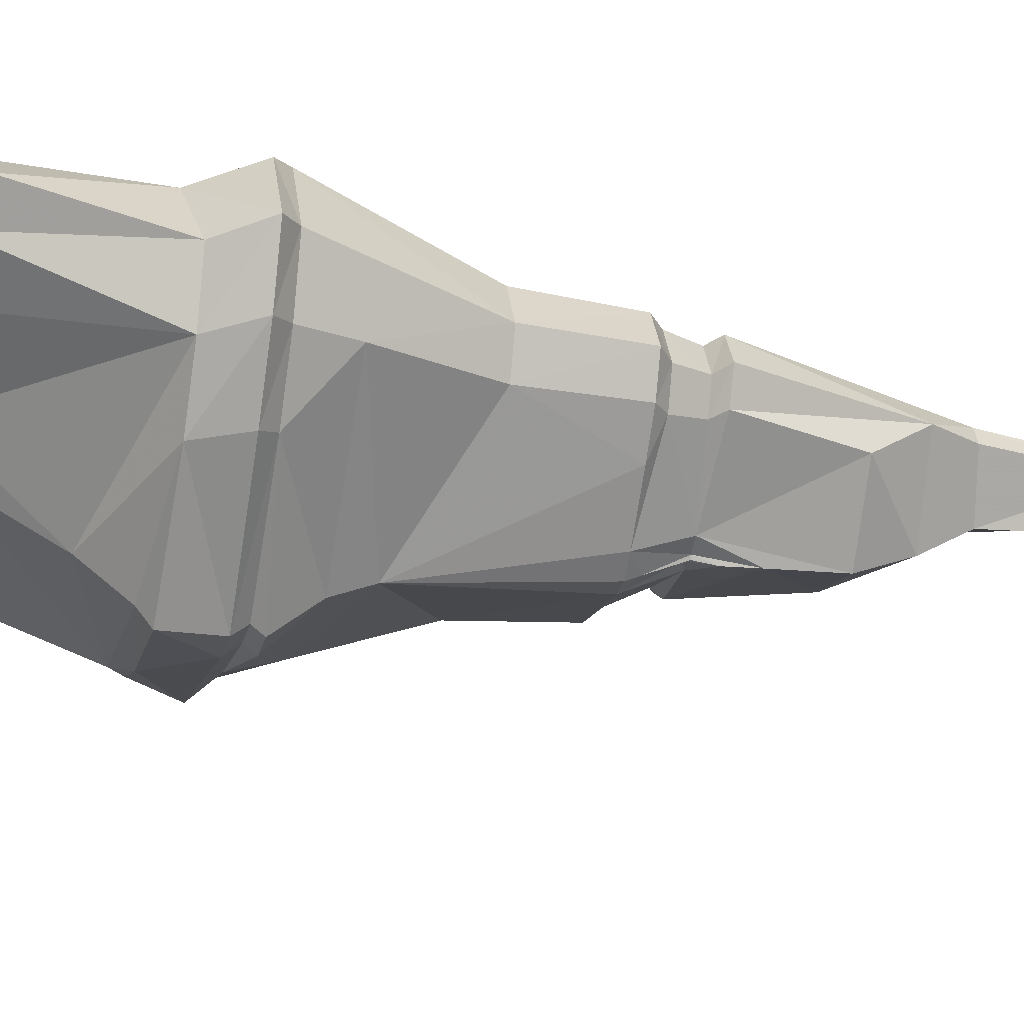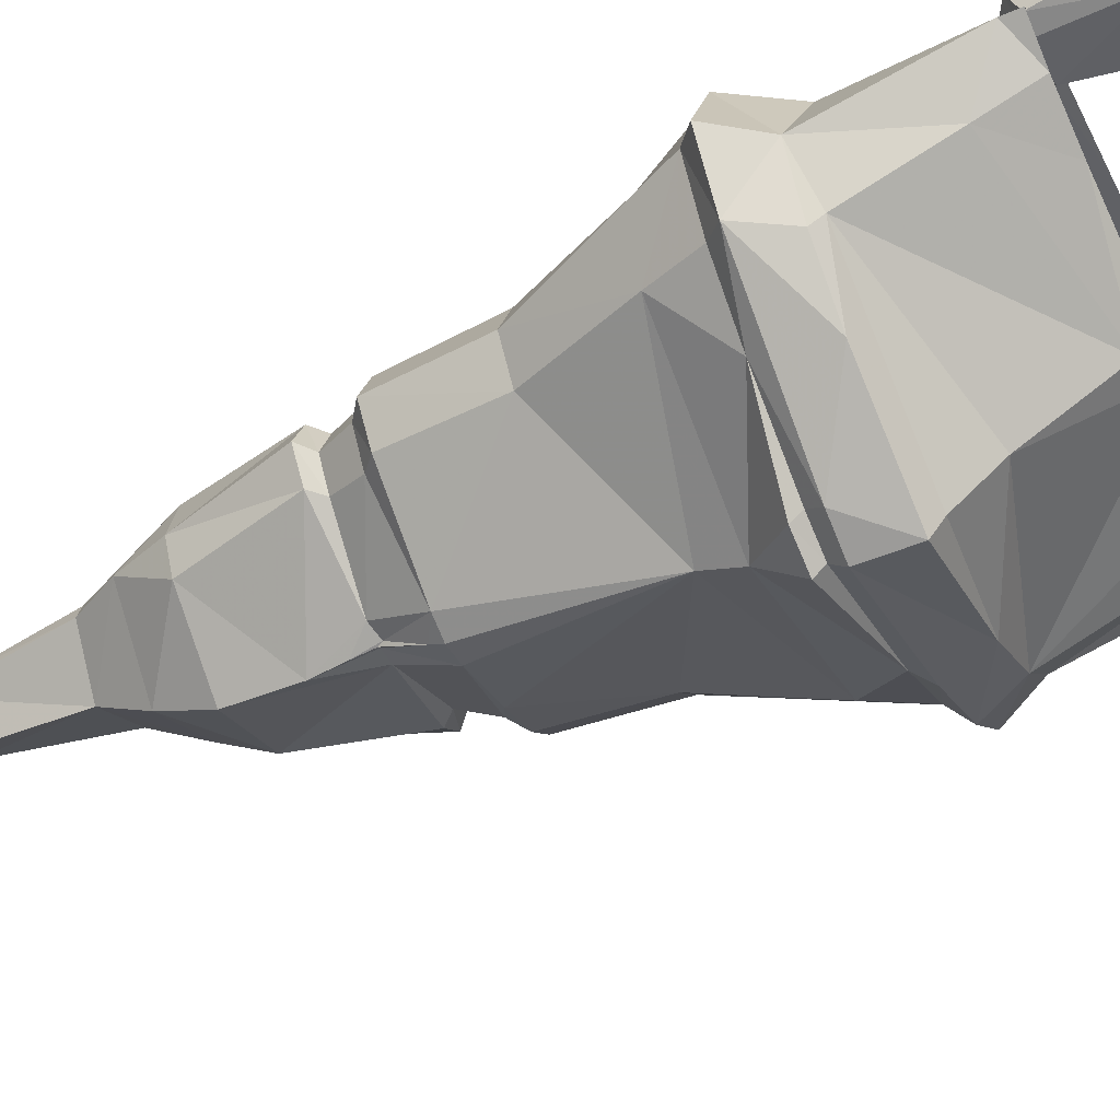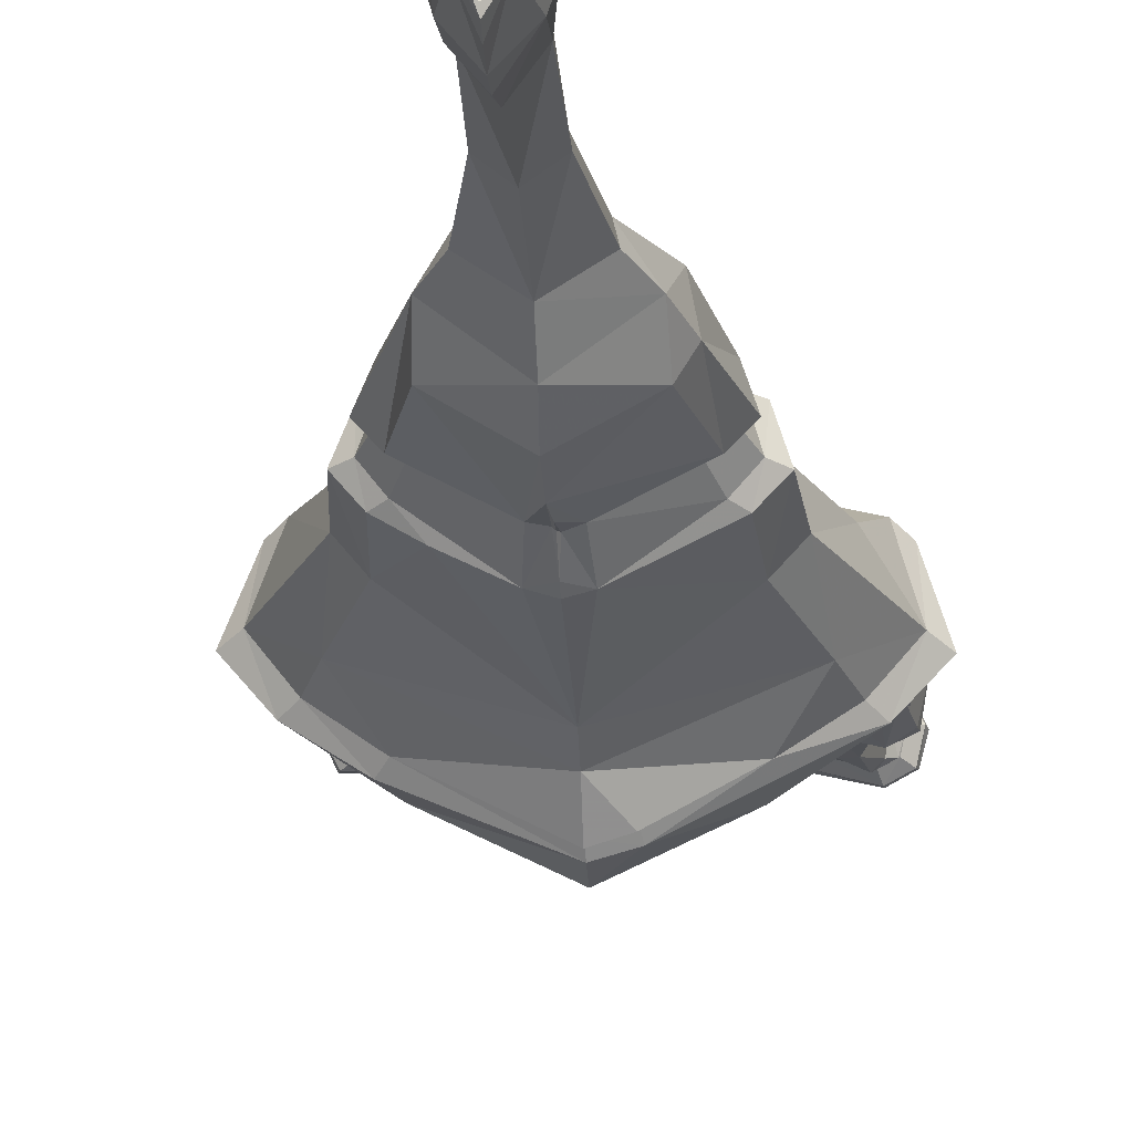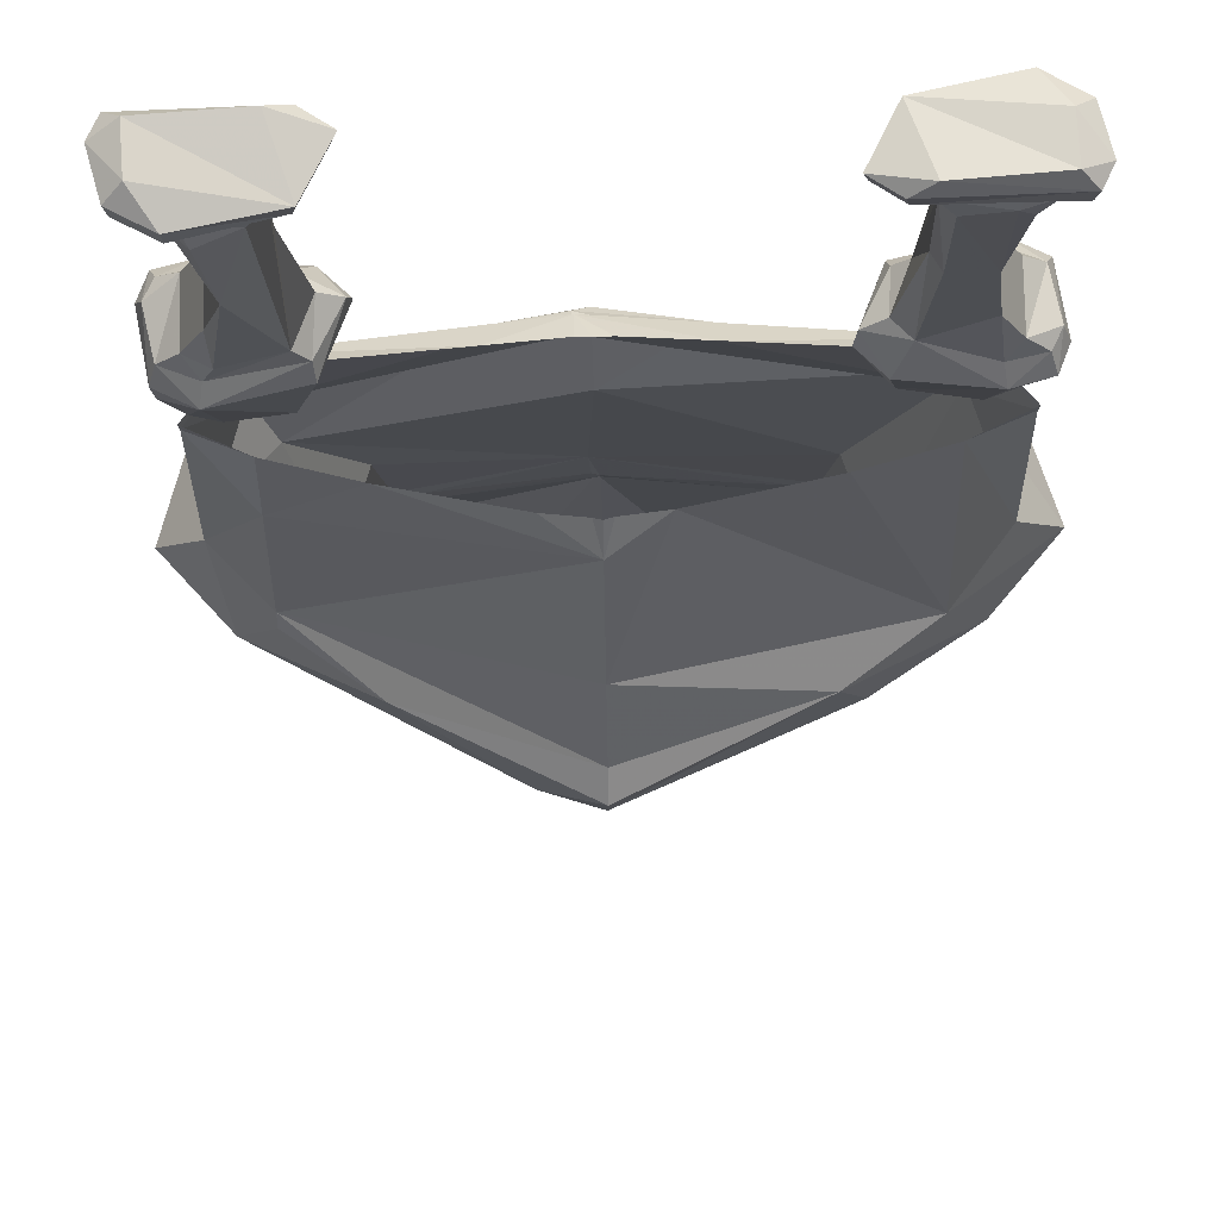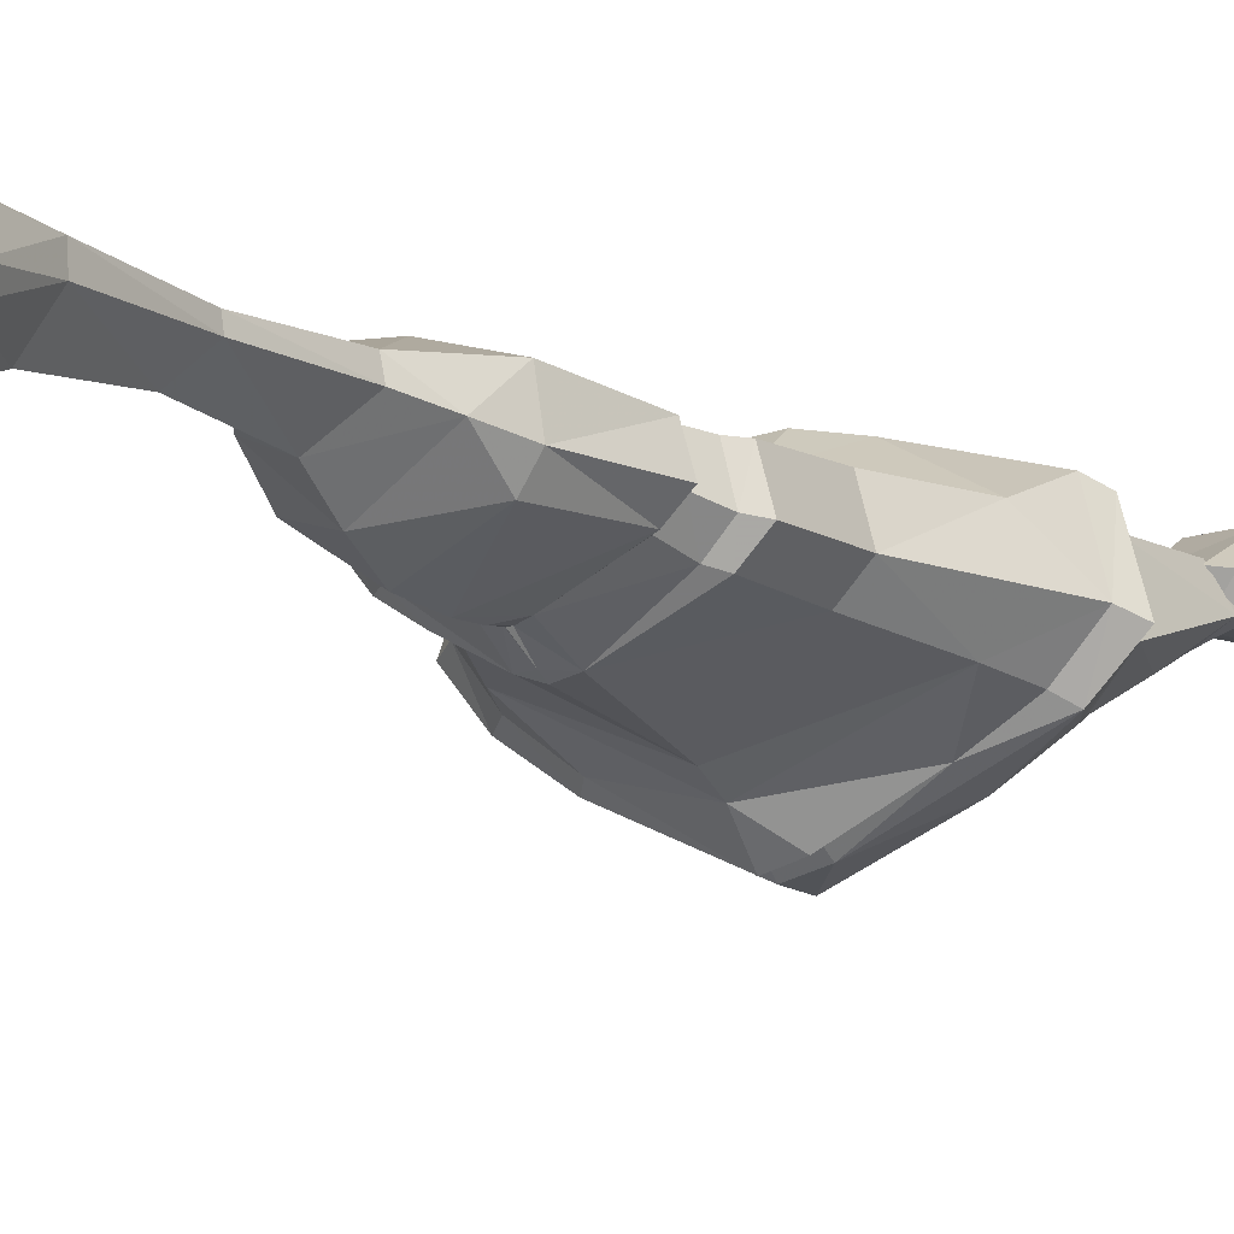
<metadata>
{"format":"obj","ext":"obj","renderer":"f3d","projection":"perspective","resolution":1024,"background":"white","views":[{"elev":-40.0,"azim":-101.4,"up":"+Z"},{"elev":-58.0,"azim":114.8,"up":"+Z"},{"elev":-19.2,"azim":3.4,"up":"+Z"},{"elev":-8.5,"azim":179.9,"up":"+Z"},{"elev":-8.3,"azim":29.9,"up":"+Z"}]}
</metadata>
<code>
v 12.38 4.878 123.4
v 12.08 3.879 123.5
v 11.93 3.621 123.5
v 11.92 3.62 123.4
v 12.04 3.621 123.5
v 11.94 3.343 123.5
v 11.93 3.341 123.4
v 12.04 3.341 123.4
v 12.03 3.343 123.5
v 11.45 5.019 123.3
v 12.4 5.151 123.4
v 11.92 3.166 123.5
v 12.06 3.162 123.4
v 11.94 3.045 123.5
v 12.03 3.045 123.5
v 11.91 3.163 123.4
v 12.04 3.094 123.5
v 12.05 3.091 123.4
v 11.92 3.091 123.4
v 11.93 3.094 123.5
v 12.42 4.992 123.5
v 11.55 4.993 123.5
v 12.51 5.018 123.3
v 12.46 5.026 123.4
v 11.51 5.027 123.5
v 12.36 5.112 123.2
v 12.42 5.013 123.2
v 12.38 4.979 123.2
v 12.04 3.16 123.4
v 12.02 3.034 123.4
v 11.95 3.034 123.4
v 11.92 3.16 123.4
v 11.93 3.231 123.4
v 11.54 5.014 123.2
v 12.24 5.109 123.1
v 12.25 4.975 123.1
v 12.14 3.966 123.4
v 12.04 3.62 123.4
v 11.82 3.966 123.4
v 11.71 4.975 123.1
v 11.68 5.009 123.1
v 11.72 5.109 123.1
v 11.98 4.946 123
v 11.98 3.956 123.3
v 11.98 3.13 123.3
v 11.98 3.025 123.4
v 12 4.997 123.6
v 12.03 5.031 123.5
v 12.14 4.068 123.3
v 11.82 4.068 123.3
v 12.16 4.076 123.5
v 12.18 4.071 123.4
v 11.67 4.425 123.3
v 12.2 4.3 123.3
v 11.75 4.308 123.5
v 12.25 4.303 123.4
v 11.74 4.33 123.4
v 12.18 4.327 123.3
v 12.22 4.33 123.4
v 11.77 4.334 123.4
v 11.58 4.98 123.2
v 11.49 4.985 123.3
v 11.98 4.31 123.2
v 11.78 4.328 123.3
v 12.2 4.334 123.4
v 12.22 4.307 123.4
v 11.76 4.301 123.3
v 11.71 4.304 123.4
v 12.34 4.868 123.2
v 11.65 4.646 123.3
v 11.62 4.869 123.2
v 12.47 4.984 123.3
v 11.71 4.642 123.3
v 11.69 4.651 123.4
v 12.28 4.65 123.4
v 12.31 4.645 123.3
v 12.25 4.642 123.2
v 11.98 4.783 123.1
v 11.98 4.998 123
v 12 4.325 123.5
v 11.99 3.622 123.5
v 11.98 4.266 123.2
v 11.99 4.32 123.2
v 11.98 5.031 123.5
v 12.03 5.013 123.5
v 11.99 4.325 123.5
v 11.98 3.022 123.3
v 11.98 3.585 123.4
v 11.98 4.198 123.2
v 11.98 4.311 123.2
v 11.98 4.414 123.1
v 12.26 4.429 123.4
v 12.03 4.415 123.2
v 12.24 4.421 123.3
v 12.29 4.424 123.3
v 11.71 4.43 123.4
v 11.81 4.419 123.2
v 11.72 4.422 123.3
v 12.2 4.395 123.3
v 11.98 4.388 123.2
v 11.76 4.396 123.3
v 11.71 4.398 123.3
v 11.74 4.403 123.4
v 12.01 4.437 123.5
v 12.25 4.398 123.3
v 11.88 3.877 123.4
v 11.89 3.879 123.5
v 12.09 3.877 123.4
v 12.06 4.947 123
v 12.06 4.97 123
v 12.07 5.001 123
v 12.02 5.13 123.5
v 12.13 4.996 123.5
v 12.23 4.403 123.4
v 11.99 4.281 123.5
v 11.99 4.078 123.5
v 11.99 3.096 123.5
v 11.99 3.04 123.5
v 11.98 3.029 123.3
v 11.98 3.32 123.4
v 11.98 3.86 123.3
v 12.02 4.311 123.2
v 11.98 4.86 123
v 11.98 4.969 123
v 11.98 5.109 122.9
v 11.86 5.129 123.5
v 11.86 4.996 123.5
v 12 4.881 123.5
v 11.99 3.879 123.5
v 11.99 3.344 123.5
v 11.99 3.238 123.5
v 11.97 3.022 123.3
v 11.98 3.065 123.3
v 11.98 3.197 123.3
v 11.98 4.06 123.2
v 11.94 4.312 123.2
v 11.93 4.415 123.2
v 11.72 5.462 123.3
v 11.57 5.431 123.4
v 12.02 5.432 123.5
v 12.4 5.43 123.4
v 12.45 5.426 123.3
v 12.37 5.346 123.2
v 11.98 5.463 123.2
v 11.59 5.463 123.3
v 11.51 5.465 123.3
v 11.57 5.468 123.4
v 11.86 5.469 123.4
v 11.98 5.469 123.4
v 12 5.469 123.4
v 12.02 5.469 123.4
v 12.12 5.468 123.4
v 12.4 5.467 123.4
v 12.45 5.464 123.3
v 12.06 5.462 123.2
v 12 5.463 123.2
v 11.99 5.463 123.2
v 11.91 5.462 123.2
v 11.51 5.427 123.3
v 12.37 5.463 123.3
v 12.24 5.462 123.3
v 11.99 5.423 123.2
v 11.59 5.113 123.2
v 11.99 5.234 123.1
v 12.45 5.117 123.3
v 11.57 5.152 123.4
v 11.51 5.118 123.3
v 11.98 5.137 123
v 12.36 5.139 123.2
v 12.02 5.155 123.5
v 12.45 6.135 123.4
v 12.48 6.116 123.4
v 12.42 6.123 123.4
v 12.29 6.118 123.4
v 12.25 6.106 123.5
v 12.32 6.126 123.5
v 12.4 5.448 123.3
v 12.41 5.415 123.4
v 12.31 5.439 123.4
v 12.32 5.459 123.3
v 12.44 5.459 123.3
v 12.47 5.593 123.3
v 12.49 5.615 123.4
v 12.45 5.439 123.4
v 12.41 6.07 123.4
v 12.44 6.066 123.4
v 12.44 6.062 123.4
v 12.38 5.882 123.4
v 12.4 6.042 123.4
v 12.42 6.037 123.4
v 12.34 6.024 123.5
v 12.34 5.864 123.5
v 12.4 5.864 123.5
v 12.4 6.039 123.5
v 12.32 5.681 123.4
v 12.32 5.868 123.5
v 12.33 6.027 123.5
v 12.34 6.037 123.4
v 12.47 6.093 123.4
v 12.42 6.099 123.4
v 12.29 6.078 123.5
v 12.47 6.078 123.5
v 12.48 6.102 123.5
v 12.29 6.102 123.5
v 12.29 6.094 123.4
v 12.25 6.082 123.5
v 12.46 6.128 123.5
v 12.49 6.108 123.5
v 12.42 5.634 123.3
v 12.42 5.605 123.5
v 12.3 5.609 123.5
v 12.26 5.615 123.4
v 12.29 5.63 123.3
v 12.47 5.629 123.3
v 12.46 5.654 123.4
v 12.48 5.643 123.4
v 12.43 5.681 123.4
v 12.41 5.657 123.3
v 12.4 5.684 123.3
v 12.3 5.654 123.4
v 12.26 5.644 123.4
v 12.29 5.671 123.4
v 12.4 5.751 123.4
v 12.41 5.737 123.5
v 12.44 5.667 123.5
v 12.32 5.667 123.5
v 12.43 6.027 123.5
v 12.41 5.636 123.5
v 12.42 6.024 123.5
v 12.47 5.609 123.5
v 12.46 5.638 123.5
v 12.49 6.082 123.5
v 12.46 6.057 123.5
v 12.32 6.066 123.4
v 12.45 6.055 123.5
v 12.32 6.055 123.5
v 12.29 6.058 123.5
v 12.41 6.054 123.5
v 11.53 6.136 123.5
v 11.51 6.112 123.5
v 11.57 6.11 123.6
v 11.7 6.112 123.5
v 11.74 6.121 123.4
v 11.66 6.146 123.4
v 11.57 5.445 123.4
v 11.57 5.43 123.4
v 11.67 5.452 123.4
v 11.66 5.456 123.4
v 11.54 5.456 123.4
v 11.51 5.584 123.5
v 11.49 5.632 123.4
v 11.53 5.453 123.4
v 11.58 6.064 123.5
v 11.54 6.065 123.5
v 11.54 6.06 123.5
v 11.61 5.873 123.5
v 11.59 6.032 123.5
v 11.57 6.034 123.5
v 11.64 6.044 123.4
v 11.64 5.885 123.4
v 11.59 5.885 123.4
v 11.58 6.06 123.4
v 11.66 5.677 123.5
v 11.66 5.882 123.4
v 11.66 6.041 123.4
v 11.64 6.034 123.5
v 11.51 6.088 123.5
v 11.57 6.086 123.6
v 11.69 6.1 123.4
v 11.51 6.1 123.4
v 11.51 6.125 123.4
v 11.7 6.125 123.4
v 11.69 6.088 123.5
v 11.73 6.097 123.4
v 11.53 6.147 123.4
v 11.49 6.122 123.5
v 11.56 5.618 123.5
v 11.56 5.636 123.3
v 11.69 5.636 123.3
v 11.73 5.632 123.4
v 11.69 5.62 123.5
v 11.51 5.62 123.5
v 11.52 5.649 123.5
v 11.5 5.658 123.4
v 11.55 5.677 123.5
v 11.57 5.647 123.5
v 11.58 5.675 123.5
v 11.68 5.649 123.5
v 11.72 5.658 123.4
v 11.69 5.685 123.4
v 11.58 5.747 123.5
v 11.58 5.757 123.4
v 11.54 5.688 123.4
v 11.66 5.688 123.4
v 11.56 6.041 123.4
v 11.57 5.661 123.4
v 11.56 6.044 123.4
v 11.51 5.636 123.3
v 11.52 5.661 123.4
v 11.5 6.097 123.5
v 11.53 6.071 123.5
v 11.67 6.065 123.5
v 11.54 6.073 123.4
v 11.66 6.073 123.4
v 11.69 6.071 123.5
v 11.58 6.074 123.4
g pasted__Chest_hinge_finish_Group2 group
f 14 46 118
f 72 21 1
f 40 43 123 71
f 113 128 1
f 39 106 107
f 39 44 121 106
f 2 108 37
f 116 129 2
f 3 4 7 6
f 88 120 7 4
f 38 5 9 8
f 81 130 9 5
f 11 112 48 24
f 165 11 24 23
f 42 125 79 41
f 166 167 10 25
f 7 16 12 6
f 120 134 33 7
f 9 17 13 8
f 9 130 131 17
f 16 19 20 12
f 45 133 31
f 17 18 13
f 131 117 17
f 29 45 134
f 14 20 19
f 30 119 133
f 15 18 17
f 14 118 117 20
f 40 124 43
f 165 23 27 26
f 72 28 27 23
f 72 69 28
f 8 13 29
f 13 18 30 29
f 18 15 30
f 46 87 30 15
f 14 19 31
f 19 16 32 31
f 16 33 32
f 16 7 33
f 10 167 163 34
f 26 27 35
f 28 36 27
f 28 69 36
f 30 87 119
f 31 32 45
f 32 33 45
f 34 163 42 41
f 112 84 48
f 48 84 85
f 51 2 37 52
f 37 49 52
f 39 68 67 50
f 49 37 44 135
f 39 107 55 68
f 66 51 52 56
f 52 49 54 56
f 49 135 89 54
f 107 116 115 55
f 57 68 55 60
f 66 56 59 65
f 56 54 58 59
f 58 54 122
f 60 55 86
f 11 170 112
f 42 168 125
f 21 24 48 113
f 72 23 24 21
f 40 41 79 124
f 25 10 62 22
f 62 10 34 61
f 61 34 41 40
f 57 102 101 64
f 68 57 64 67
f 63 82 90
f 115 80 86
f 55 115 86
f 82 89 90
f 54 89 122
f 75 76 1
f 76 77 69
f 77 78 69
f 70 62 71
f 70 74 22 62
f 1 76 72
f 76 69 72
f 69 78 123
f 74 104 128 22
f 62 61 71
f 61 40 71
f 70 71 73
f 70 53 96 74
f 92 95 76 75
f 95 94 77 76
f 94 93 77
f 93 78 77
f 96 104 74
f 109 123 43
f 125 111 79
f 111 110 124 79
f 124 110 109 43
f 80 114 104
f 63 100 83
f 82 63 83
f 126 84 112
f 84 127 85
f 127 128 47
f 46 132 87
f 119 87 132
f 90 136 137 100
f 135 136 89
f 136 90 89
f 102 103 96 53
f 92 114 105 95
f 105 99 94 95
f 99 93 94
f 96 103 104
f 53 70 73 98
f 73 97 98
f 92 75 104
f 97 73 78 137
f 92 104 114
f 102 53 98 101
f 101 98 97
f 101 97 137
f 57 60 103 102
f 63 90 100
f 114 65 59 105
f 86 80 104
f 59 58 99 105
f 99 58 122 93
f 60 86 103
f 4 3 107 106
f 5 38 108 2
f 38 88 121 108
f 3 81 129 107
f 113 47 128
f 85 47 113
f 48 85 113
f 122 82 83
f 89 82 122
f 91 78 93
f 15 118 46
f 1 21 113
f 36 69 123 109
f 37 108 121 44
f 88 38 8 120
f 35 27 111 125
f 111 27 36 110
f 120 8 29 134
f 45 29 30 133
f 15 17 117 118
f 110 36 109
f 2 51 116
f 65 114 80
f 51 66 115 116
f 80 66 65
f 115 66 80
f 75 1 104
f 1 128 104
f 100 91 93
f 83 100 93 122
f 5 2 129 81
f 127 47 85
f 126 112 170
f 116 107 129
f 3 6 130 81
f 166 25 84 126
f 84 25 22 127
f 6 12 131 130
f 131 12 20 117
f 45 33 134
f 31 133 119
f 22 128 127
f 46 14 31 132
f 31 119 132
f 44 39 50 135
f 136 64 101 137
f 50 67 136 135
f 136 67 64
f 73 71 78
f 71 123 78
f 78 91 137
f 137 91 100
f 86 104 103
f 4 106 121 88
f 165 169 143 142
f 166 170 140 139
f 169 164 162 143
f 164 158 162
f 142 160 154
f 139 140 148 147
f 161 162 155
f 140 151 150
f 157 162 144
f 151 140 152
f 162 158 144
f 141 153 152 140
f 142 154 153 141
f 147 146 159 139
f 159 146 145
f 157 156 162
f 140 150 149
f 162 156 155
f 149 148 140
f 142 143 160
f 143 161 160
f 143 162 161
f 11 141 140 170
f 142 141 11 165
f 163 138 158 164
f 166 139 159 167
f 167 159 145 163
f 163 145 138
f 169 168 164
f 42 163 164 168
f 165 26 169
f 26 35 169
f 166 126 170
f 35 125 168 169
g group pasted__Chest_hinge_finish_Group4
f 171 172 173
f 174 175 176
f 177 178 179 180
f 181 182 183 184
f 185 186 187
f 188 189 190
f 191 192 193 194
f 195 196 197 198
f 199 200 173 172
f 201 202 203 204
f 174 205 206 175
f 171 207 208 172
f 181 177 209 182
f 179 178 210 211
f 180 179 212
f 180 212 213
f 182 214 183
f 182 209 214
f 214 215 216 183
f 217 215 218 219
f 220 221 222 195
f 223 224 225 217
f 188 223 219
f 192 226 224 193
f 195 222 196
f 190 227 193 188
f 188 193 224 223
f 223 217 219
f 226 228 224
f 173 174 171
f 176 204 203 207
f 174 176 207 171
f 177 181 184 178
f 188 195 198 189
f 193 229 194
f 180 209 177
f 184 230 210 178
f 180 213 209
f 209 213 220 218
f 210 230 231 228
f 219 195 188
f 228 225 224
f 204 176 175
f 183 230 184
f 203 202 232 208
f 192 191 197 196
f 207 203 208
f 179 211 212
f 225 231 216
f 211 226 221 212
f 226 192 196 222
f 229 193 227
f 215 217 225 216
f 215 214 209 218
f 226 211 210 228
f 213 212 221 220
f 195 219 218 220
f 225 228 231
f 230 183 216 231
f 226 222 221
f 187 233 227 190
f 198 234 185 189
f 229 235 194
f 236 237 197 191
f 190 189 185 187
f 191 194 236
f 234 198 197 237
f 235 229 227 233
f 235 238 194
f 172 208 232 199
f 186 185 200 199
f 236 238 202 201
f 205 234 237 206
f 205 174 173 200
f 202 235 233 232
f 204 175 206 201
f 199 232 233 186
f 234 205 200 185
f 235 202 238
f 201 206 237 236
f 236 194 238
f 186 233 187
g Chest_hinge_finish_Group3
f 239 240 241
f 242 243 244
f 245 246 247 248
f 249 250 251 252
f 253 254 255
f 256 257 258
f 259 260 261 262
f 263 264 265 266
f 267 268 241 240
f 269 270 271 272
f 242 273 274 243
f 239 275 276 240
f 249 245 277 250
f 247 246 278 279
f 248 247 280
f 248 280 281
f 250 282 251
f 250 277 282
f 282 283 284 251
f 285 283 286 287
f 288 289 290 263
f 291 292 293 285
f 256 291 287
f 260 294 292 261
f 263 290 264
f 258 295 261 256
f 256 261 292 291
f 291 285 287
f 294 296 292
f 241 242 239
f 244 272 271 275
f 242 244 275 239
f 245 249 252 246
f 256 263 266 257
f 261 297 262
f 248 277 245
f 252 298 278 246
f 248 281 277
f 277 281 288 286
f 278 298 299 296
f 287 263 256
f 296 293 292
f 272 244 243
f 251 298 252
f 271 270 300 276
f 260 259 265 264
f 275 271 276
f 247 279 280
f 293 299 284
f 279 294 289 280
f 294 260 264 290
f 297 261 295
f 283 285 293 284
f 283 282 277 286
f 294 279 278 296
f 281 280 289 288
f 263 287 286 288
f 293 296 299
f 298 251 284 299
f 294 290 289
f 255 301 295 258
f 266 302 253 257
f 297 303 262
f 304 305 265 259
f 258 257 253 255
f 259 262 304
f 302 266 265 305
f 303 297 295 301
f 303 306 262
f 240 276 300 267
f 254 253 268 267
f 304 306 270 269
f 273 302 305 274
f 273 242 241 268
f 270 303 301 300
f 272 243 274 269
f 267 300 301 254
f 302 273 268 253
f 303 270 306
f 269 274 305 304
f 304 262 306
f 254 301 255

</code>
